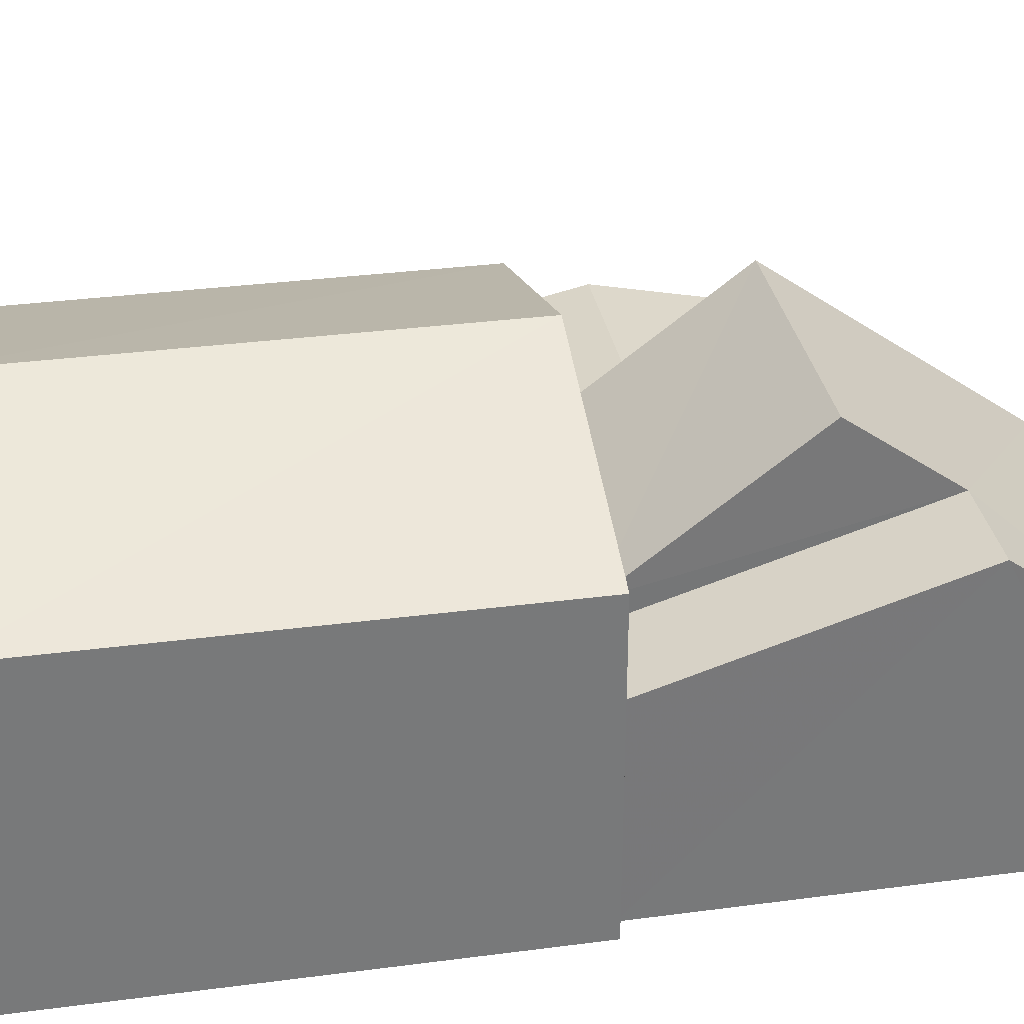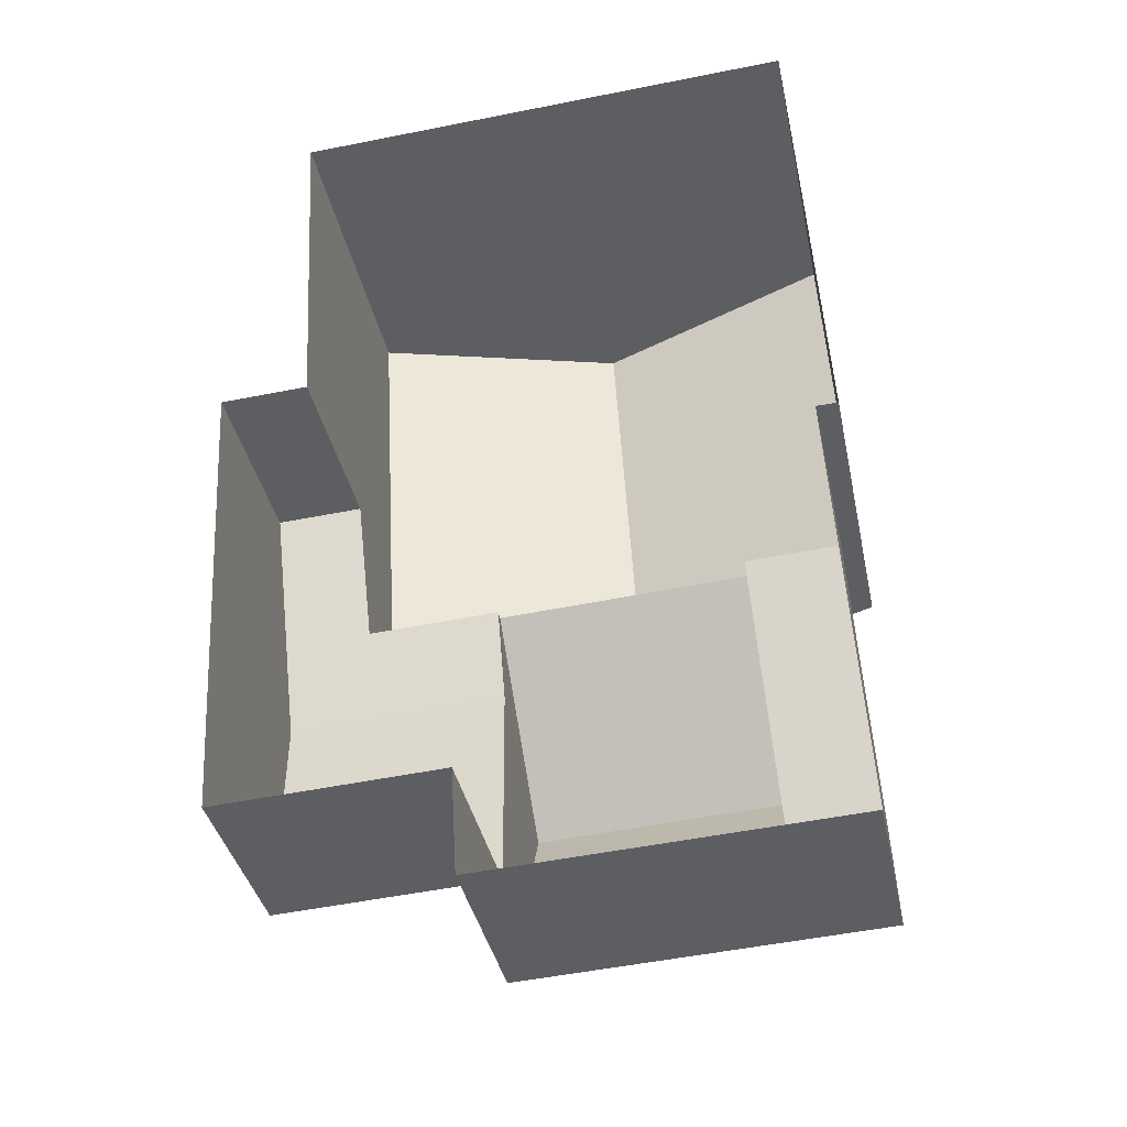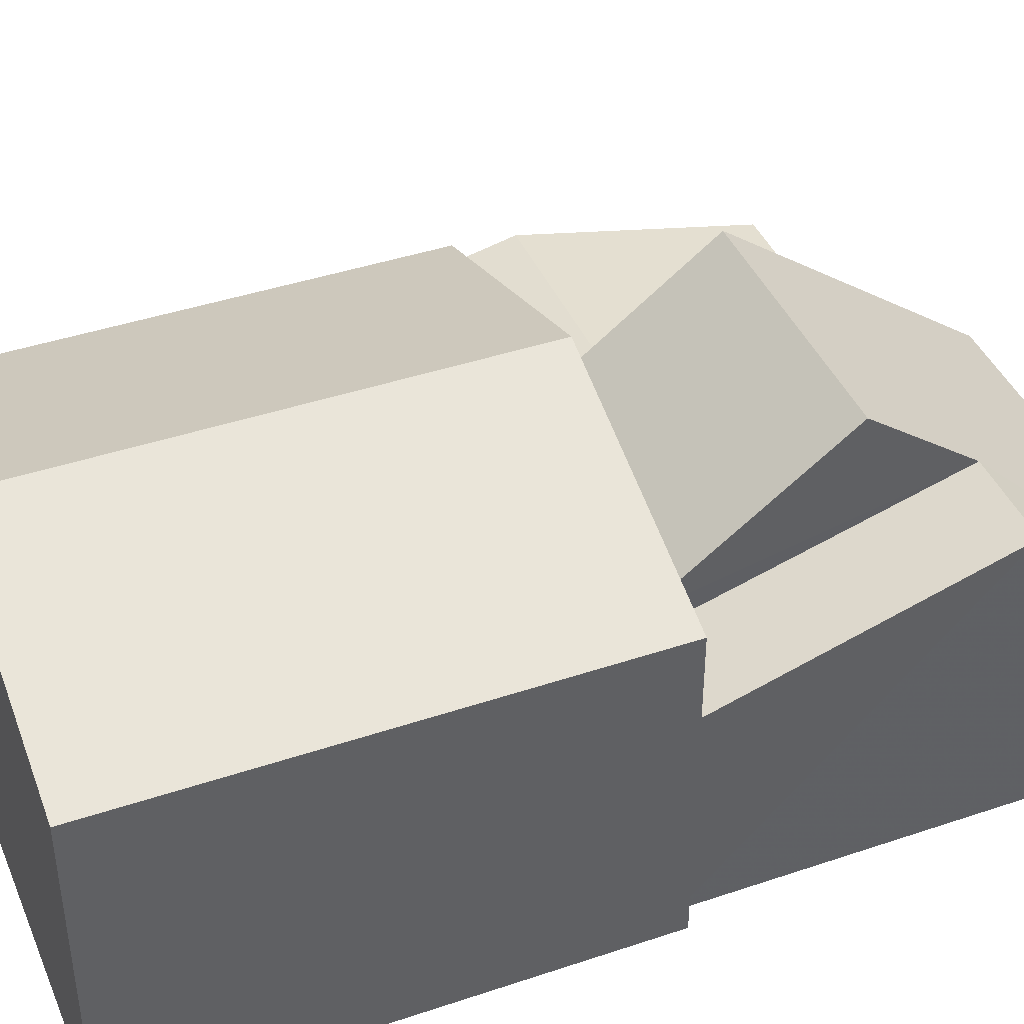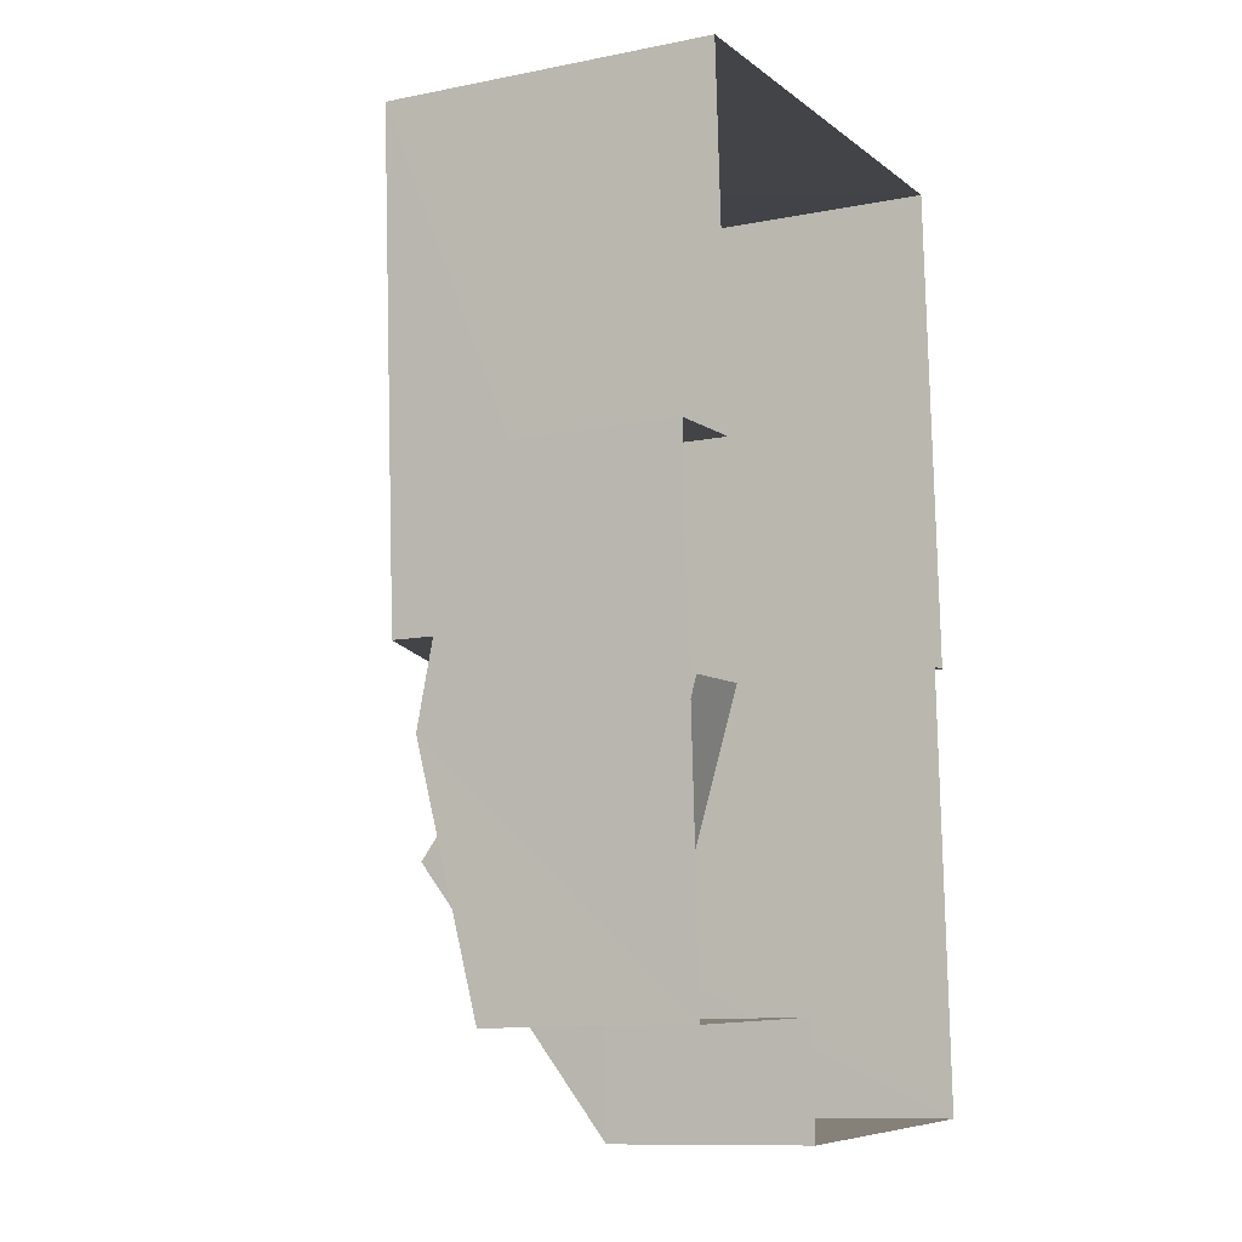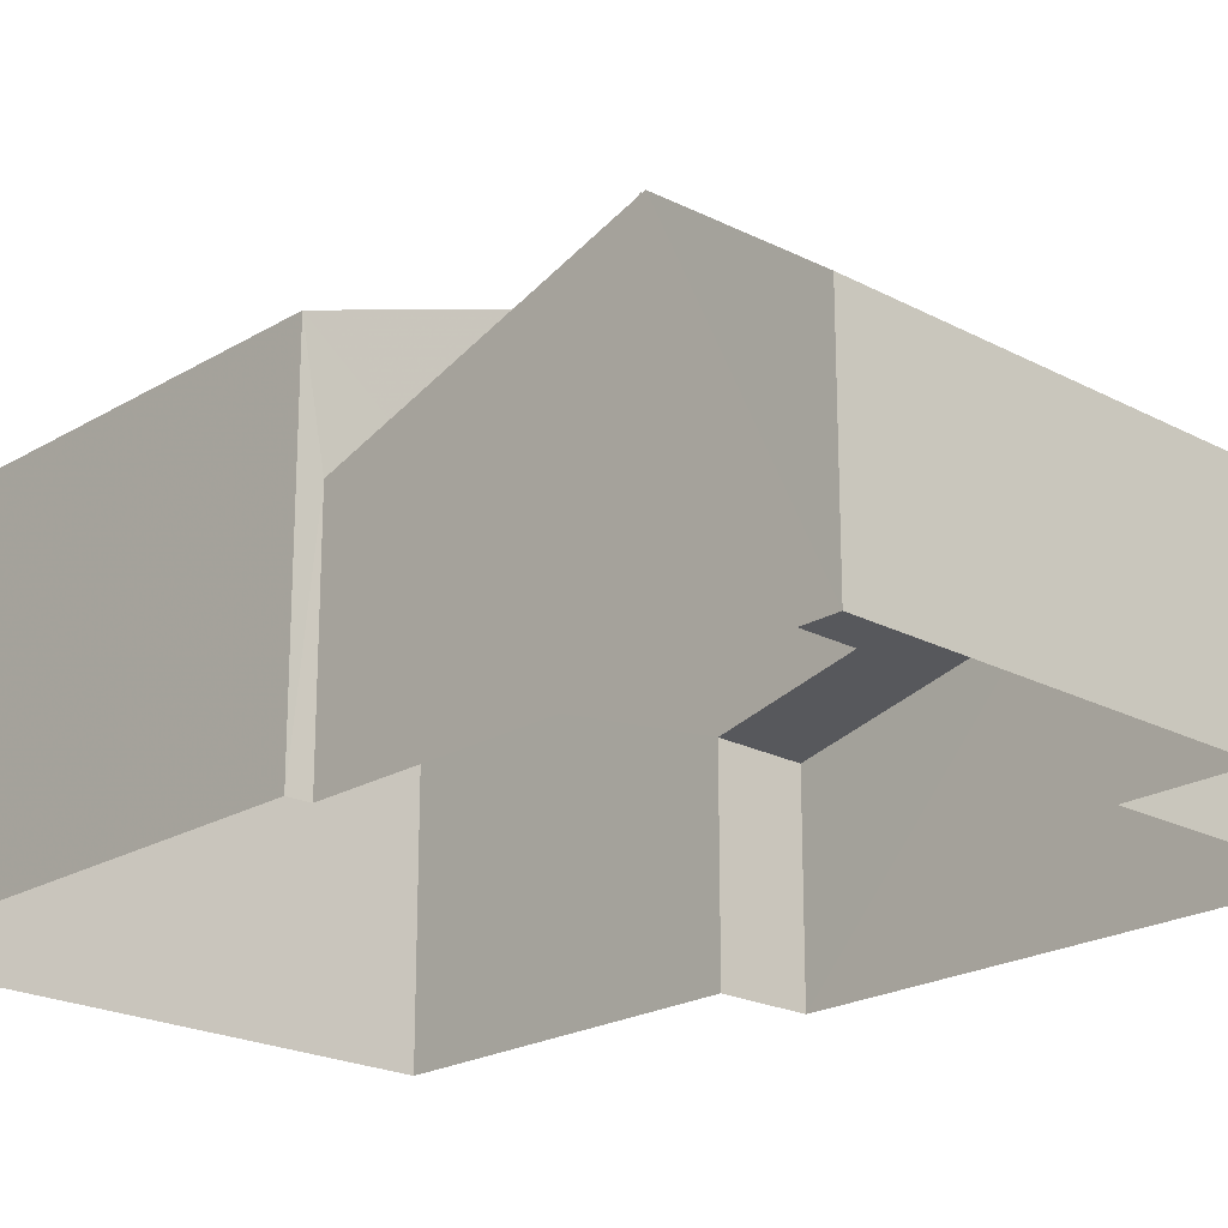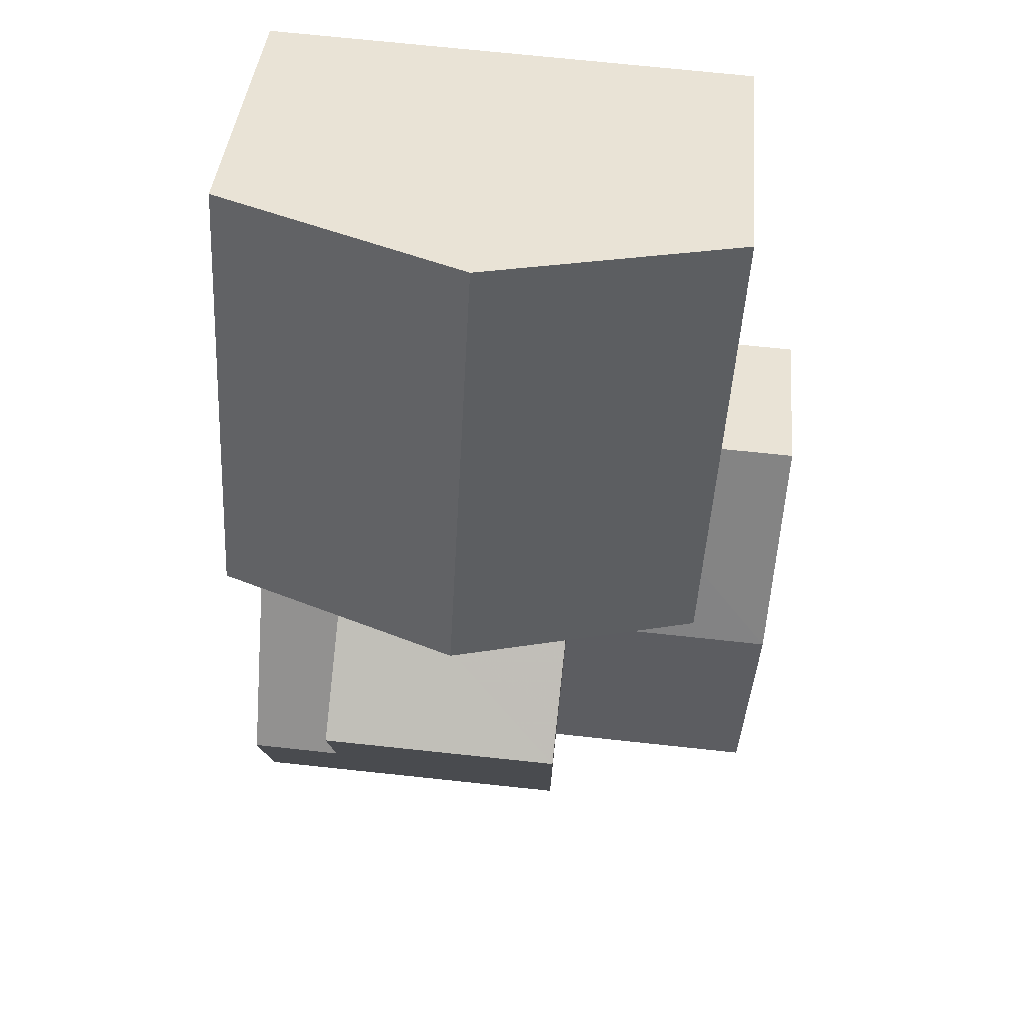
<metadata>
{"format":"obj","ext":"obj","renderer":"f3d","projection":"perspective","resolution":1024,"background":"white","views":[{"elev":32.8,"azim":-103.5,"up":"+Z"},{"elev":-37.6,"azim":-168.4,"up":"+Y"},{"elev":41.9,"azim":-115.2,"up":"+Z"},{"elev":-10.9,"azim":116.5,"up":"+Y"},{"elev":-21.4,"azim":-46.5,"up":"+Z"},{"elev":40.6,"azim":5.1,"up":"+Y"}]}
</metadata>
<code>
v -3.724e+05 -1.041e+05 29.36
v -3.724e+05 -1.042e+05 29.36
v -3.724e+05 -1.041e+05 29.36
v -3.725e+05 -1.042e+05 29.36
v -3.724e+05 -1.042e+05 29.36
v -3.724e+05 -1.042e+05 29.36
v -3.724e+05 -1.042e+05 29.36
v -3.725e+05 -1.042e+05 29.36
v -3.724e+05 -1.042e+05 29.36
v -3.724e+05 -1.042e+05 29.36
v -3.724e+05 -1.042e+05 37.81
v -3.724e+05 -1.041e+05 36.01
v -3.725e+05 -1.042e+05 36.01
v -3.724e+05 -1.041e+05 37.81
v -3.724e+05 -1.042e+05 36.01
v -3.724e+05 -1.041e+05 36.01
v -3.724e+05 -1.042e+05 34.45
v -3.724e+05 -1.042e+05 33.38
v -3.724e+05 -1.042e+05 34.45
v -3.724e+05 -1.042e+05 33.38
v -3.724e+05 -1.042e+05 34.24
v -3.724e+05 -1.042e+05 37.15
v -3.724e+05 -1.042e+05 34.24
v -3.724e+05 -1.042e+05 37.15
v -3.724e+05 -1.042e+05 35.58
v -3.724e+05 -1.042e+05 33.38
v -3.725e+05 -1.042e+05 33.38
v -3.724e+05 -1.042e+05 35.58
v -3.724e+05 -1.042e+05 33.73
v -3.724e+05 -1.042e+05 33.73
v -3.724e+05 -1.042e+05 33.38
v -3.724e+05 -1.042e+05 34.03
v -3.724e+05 -1.042e+05 33.38
v -3.724e+05 -1.042e+05 34.03
f 1 2 3
f 4 3 5
f 2 6 7
f 8 5 9
f 8 9 10
f 9 2 7
f 3 2 5
f 5 2 9
f 11 12 13
f 11 14 12
f 14 15 16
f 14 11 15
f 17 18 19
f 17 20 18
f 21 22 23
f 21 24 22
f 22 25 26
f 26 25 27
f 22 24 25
f 27 25 28
f 29 30 28
f 25 29 28
f 31 32 19
f 19 32 17
f 31 33 32
f 17 32 34
f 2 1 33
f 1 16 33
f 33 15 32
f 33 16 15
f 30 4 5
f 13 4 30
f 13 21 11
f 23 34 32
f 15 23 32
f 23 15 11
f 21 30 29
f 11 21 23
f 13 30 21
f 12 3 4
f 13 12 4
f 16 1 14
f 1 3 14
f 3 12 14
f 26 10 9
f 34 23 17
f 22 26 20
f 23 22 17
f 22 20 17
f 9 20 26
f 18 7 19
f 7 6 19
f 6 31 19
f 25 24 21
f 29 25 21
f 9 7 18
f 20 9 18
f 10 26 27
f 8 10 27
f 2 31 6
f 2 33 31
f 30 5 28
f 5 8 28
f 8 27 28

</code>
